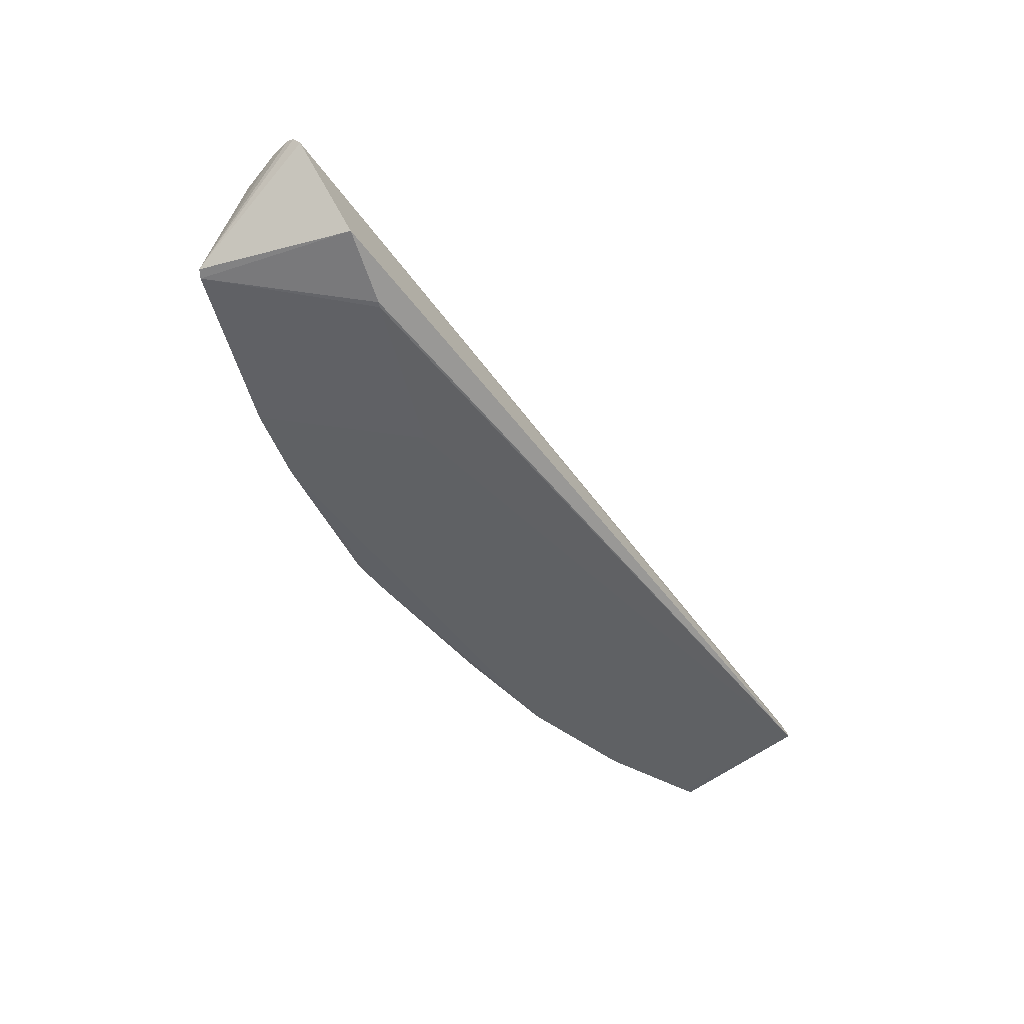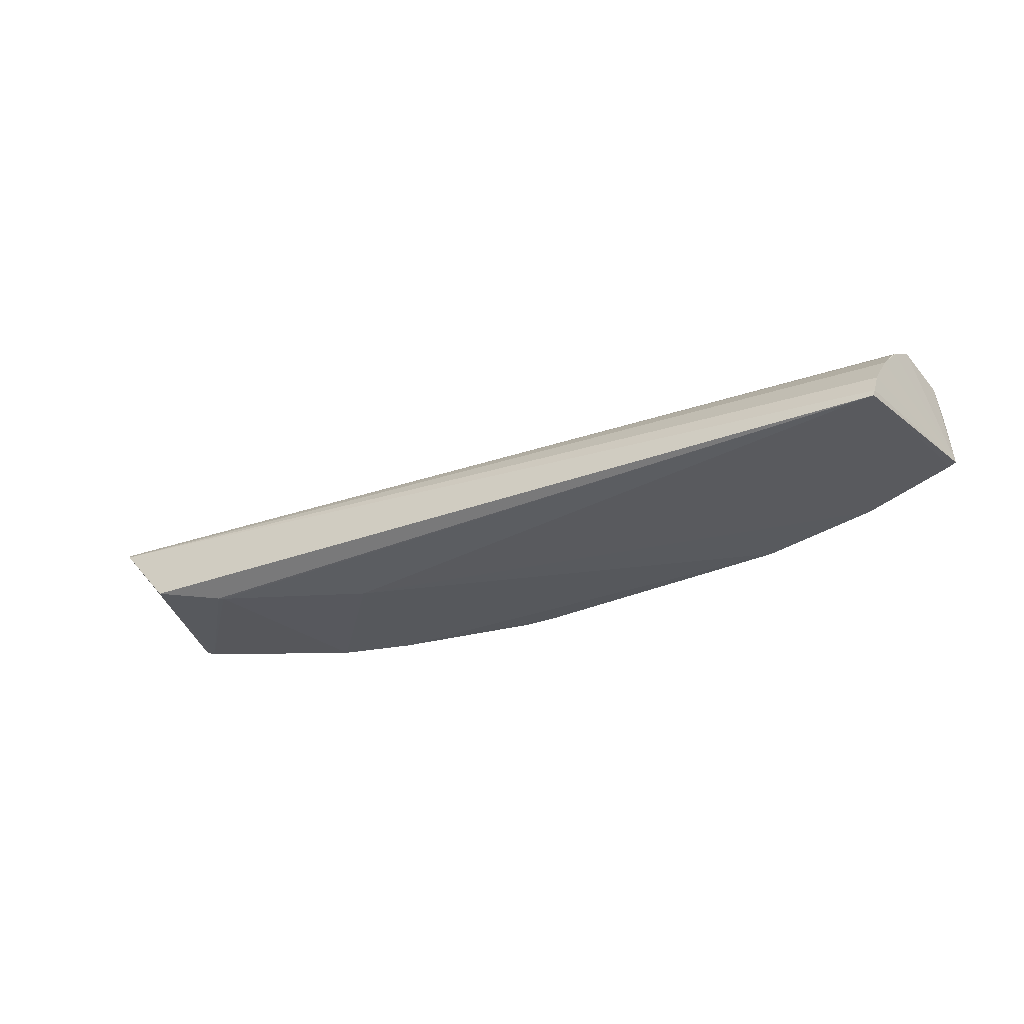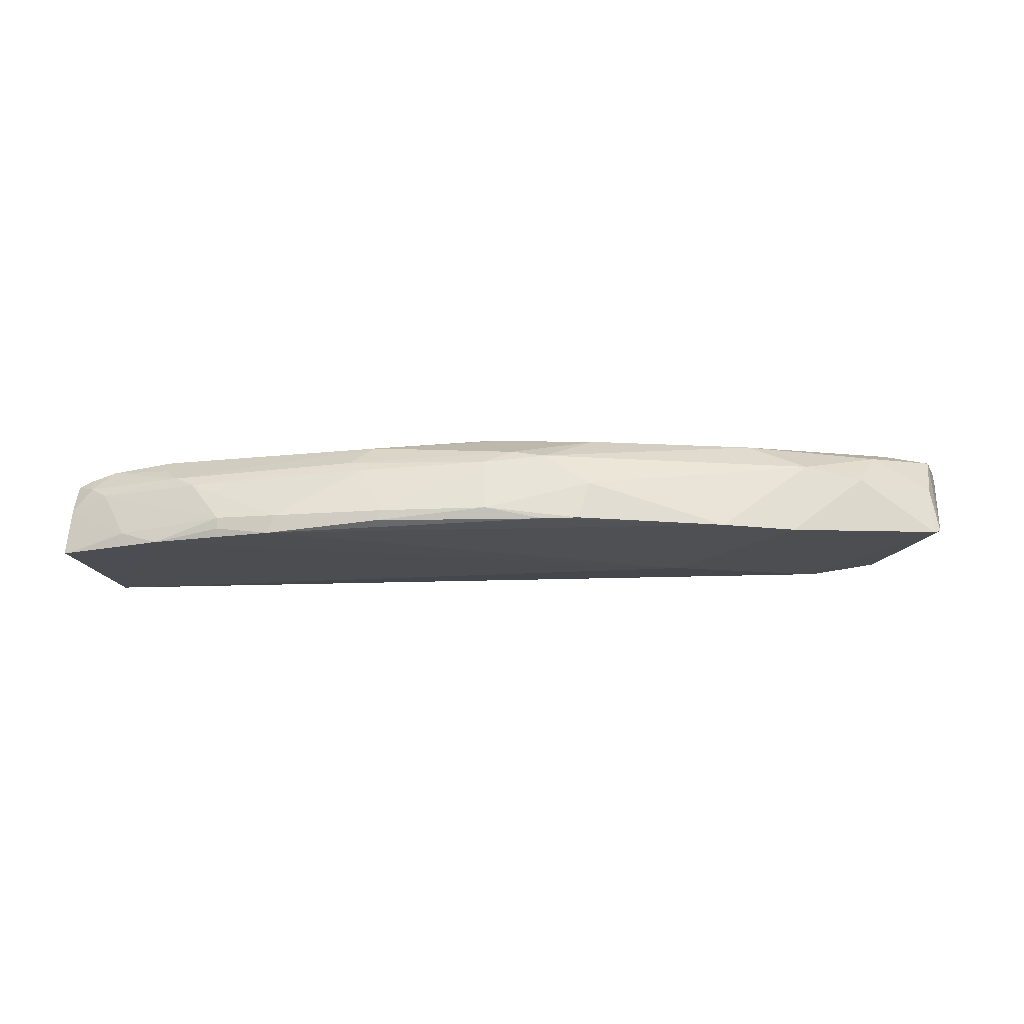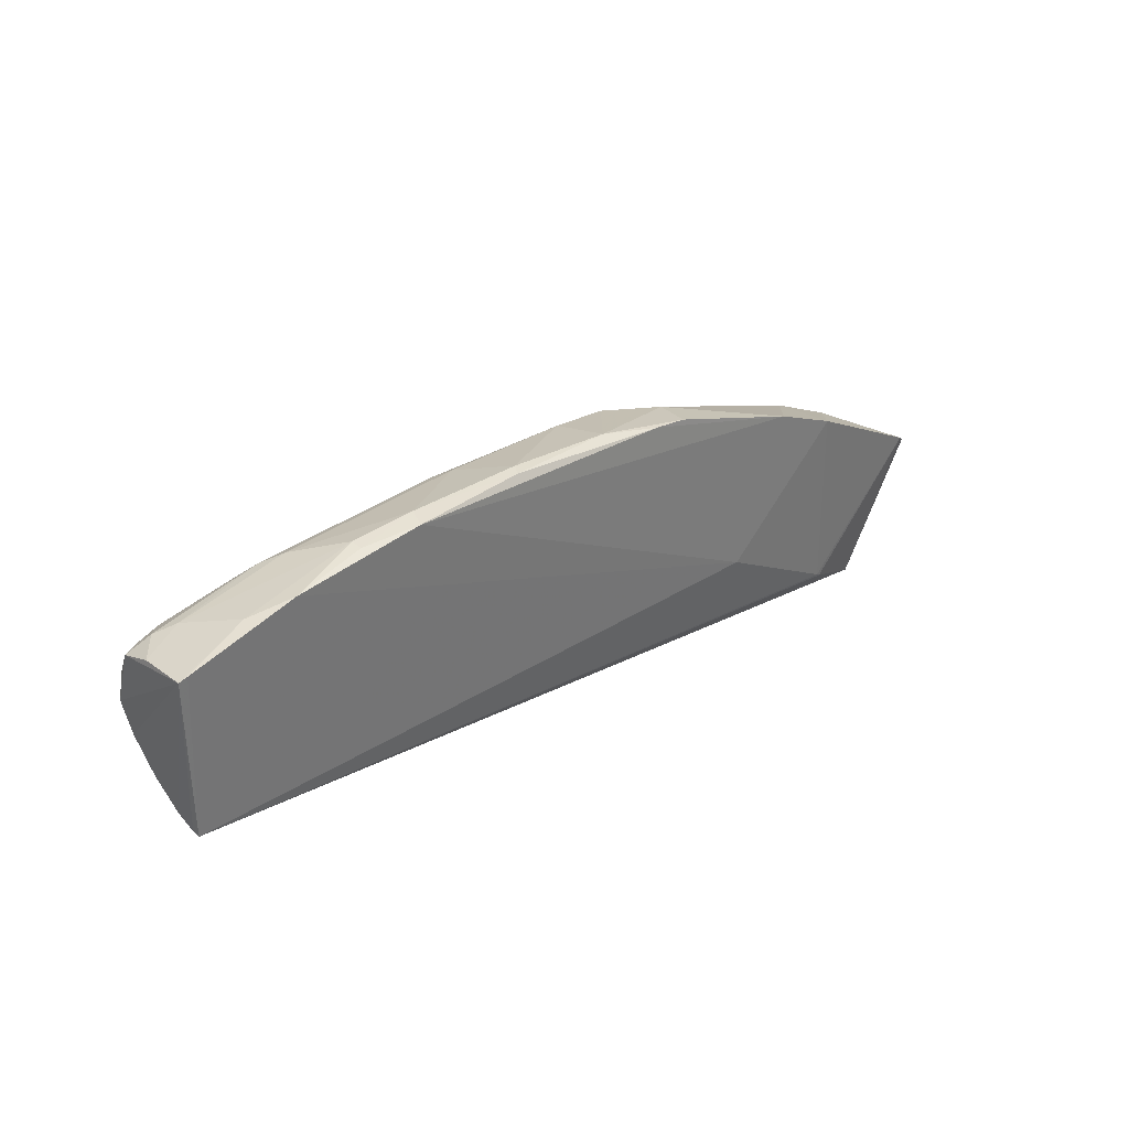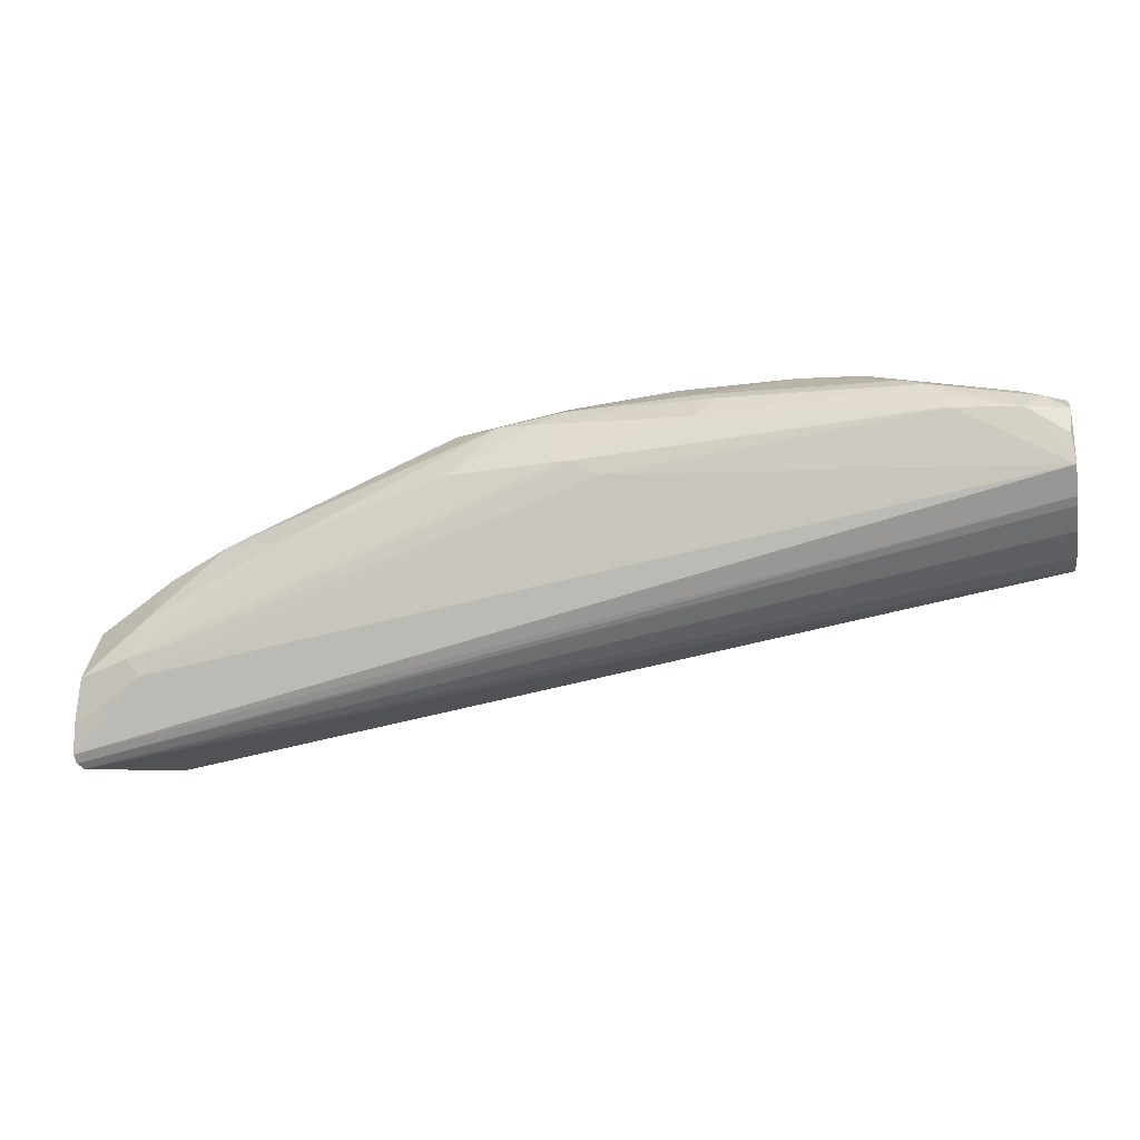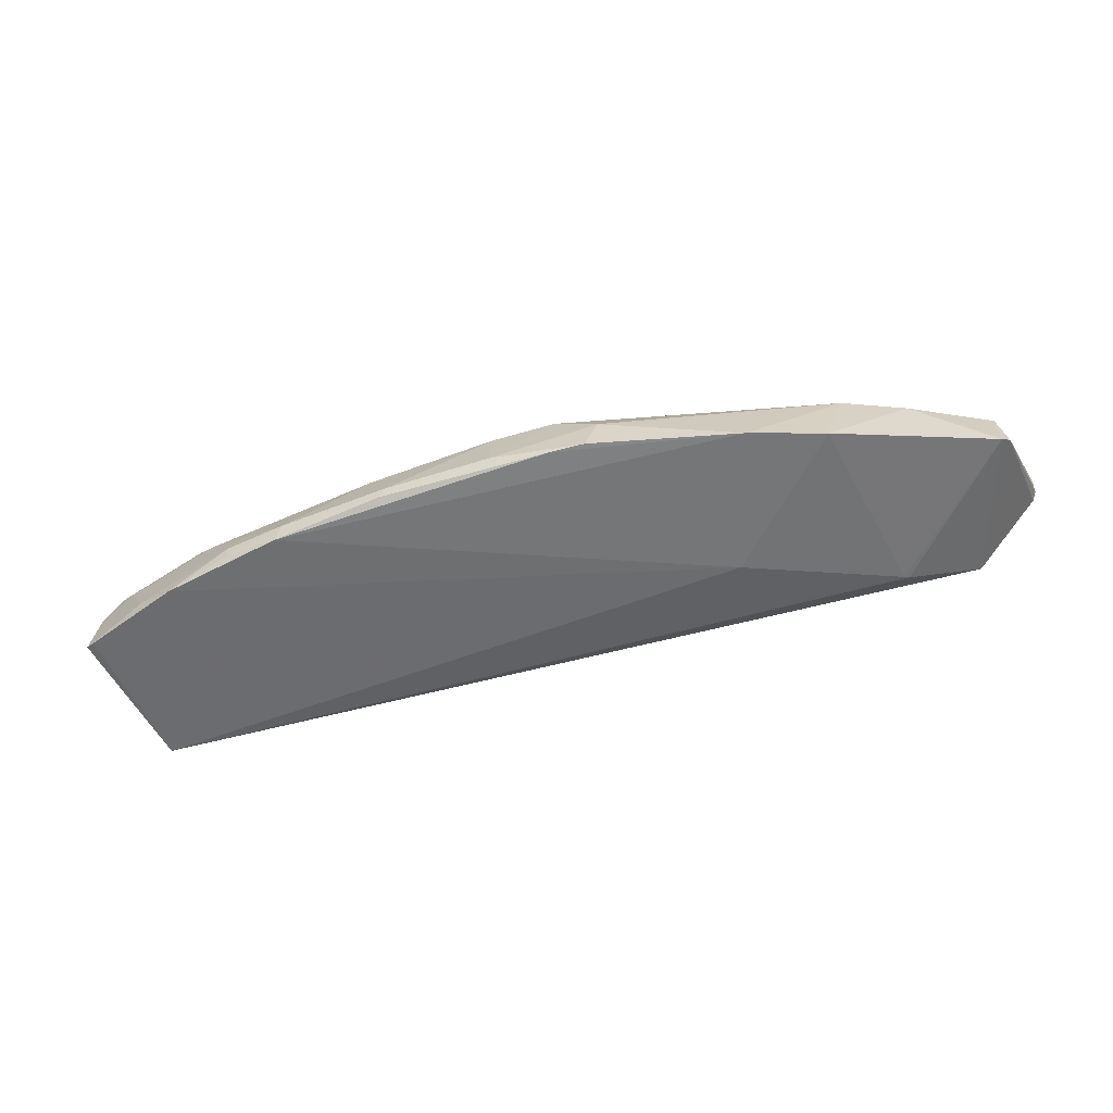
<metadata>
{"format":"obj","ext":"obj","renderer":"f3d","projection":"perspective","resolution":1024,"background":"white","views":[{"elev":-46.5,"azim":-43.9,"up":"+Z"},{"elev":-31.4,"azim":41.9,"up":"+Z"},{"elev":-16.0,"azim":-167.2,"up":"+Z"},{"elev":36.3,"azim":136.4,"up":"+Y"},{"elev":-7.6,"azim":9.9,"up":"+Y"},{"elev":-53.6,"azim":-153.1,"up":"+Z"}]}
</metadata>
<code>
v 0.01084 0.02844 0.0731
v 0.01105 0.02544 0.0717
v 0.006791 0.03092 0.06977
v -0.01712 0.02622 0.07006
v -0.02259 0.01832 0.07377
v 0.01103 0.02437 0.06974
v -0.008123 0.02935 0.07267
v 0.01098 0.0274 0.07321
v -0.01219 0.02253 0.06975
v -0.02236 0.01785 0.07336
v 0.01096 0.03008 0.06979
v 0.006247 0.03038 0.07244
v -0.008159 0.02987 0.07006
v -0.005356 0.02791 0.0739
v -0.0202 0.02287 0.07369
v 0.01102 0.02645 0.07266
v 0.00216 0.03113 0.0698
v 0.01107 0.02471 0.07066
v -0.01981 0.01787 0.07062
v -0.02258 0.02275 0.07061
v 0.01066 0.03015 0.06977
v 0.01088 0.02935 0.07267
v -0.009824 0.02932 0.07149
v -0.001437 0.02935 0.07343
v 0.007069 0.02935 0.07342
v -0.02018 0.02092 0.07417
v -0.01545 0.02544 0.07371
v 0.01101 0.02616 0.07244
v -0.02255 0.01802 0.07357
v -0.0146 0.02752 0.07006
v 0.0042 0.03117 0.0705
v -0.002217 0.0309 0.07047
v 0.01106 0.02443 0.06998
v -0.01741 0.01914 0.07003
v -0.01968 0.02441 0.07241
v -0.02232 0.0209 0.07396
v 0.009399 0.03009 0.07202
v -0.001187 0.03034 0.07227
v -0.006885 0.02935 0.07291
v -0.004367 0.0274 0.07393
v 0.009387 0.02935 0.07317
v 0.00681 0.02937 0.07342
v -0.02062 0.02153 0.07418
v -0.009427 0.02962 0.07009
v 0.004197 0.03114 0.07008
v -0.00199 0.03088 0.0701
v 0.001911 0.03117 0.07046
v -0.006068 0.03035 0.07049
v -0.01725 0.01926 0.07001
v -0.02234 0.02297 0.07052
v -0.01763 0.02545 0.07276
v -0.02252 0.01928 0.07394
v -0.02226 0.02257 0.07233
v 0.008317 0.03062 0.07028
v 0.01087 0.02983 0.07152
v 0.005505 0.03062 0.07204
v -0.0006712 0.03012 0.07267
v -0.005865 0.02987 0.07242
v -0.005859 0.02789 0.07388
v -0.009675 0.02758 0.07367
v 0.01034 0.02935 0.07289
v 0.007021 0.02984 0.07294
v 0.01009 0.02983 0.07241
v -0.01909 0.022 0.07418
f 9 3 6
f 16 8 5
f 16 11 8
f 16 2 11
f 17 3 9
f 18 2 10
f 18 11 2
f 19 6 10
f 20 19 10
f 21 11 6
f 21 6 3
f 22 1 8
f 22 8 11
f 26 5 8
f 28 10 2
f 28 2 16
f 29 16 5
f 29 28 16
f 29 10 28
f 29 20 10
f 29 5 20
f 30 13 17
f 30 17 9
f 30 9 4
f 33 18 10
f 33 10 6
f 33 6 11
f 33 11 18
f 34 6 19
f 40 25 14
f 40 8 25
f 40 26 8
f 41 25 8
f 41 8 1
f 42 24 14
f 42 14 25
f 42 12 24
f 43 27 15
f 43 15 36
f 44 30 23
f 44 13 30
f 45 31 3
f 45 3 17
f 46 17 13
f 47 46 32
f 47 17 46
f 47 45 17
f 47 31 45
f 47 32 38
f 48 23 7
f 48 44 23
f 48 13 44
f 48 46 13
f 48 32 46
f 49 9 6
f 49 6 34
f 49 4 9
f 50 34 19
f 50 19 20
f 50 49 34
f 50 4 49
f 50 35 4
f 51 35 15
f 51 15 27
f 51 27 7
f 51 7 23
f 51 23 30
f 51 30 4
f 51 4 35
f 52 36 20
f 52 20 5
f 52 43 36
f 52 5 26
f 52 26 43
f 53 20 36
f 53 50 20
f 53 35 50
f 53 36 15
f 53 15 35
f 54 21 3
f 54 3 31
f 54 31 37
f 54 11 21
f 55 22 11
f 55 54 37
f 55 11 54
f 56 37 31
f 56 12 37
f 56 31 47
f 56 47 38
f 57 24 12
f 57 56 38
f 57 12 56
f 57 39 24
f 58 38 32
f 58 7 39
f 58 57 38
f 58 39 57
f 58 48 7
f 58 32 48
f 59 14 24
f 59 24 39
f 60 39 7
f 60 7 27
f 60 59 39
f 60 27 43
f 60 43 59
f 61 41 1
f 61 1 22
f 62 41 12
f 62 25 41
f 62 42 25
f 62 12 42
f 63 37 12
f 63 12 41
f 63 41 61
f 63 61 22
f 63 55 37
f 63 22 55
f 64 40 14
f 64 59 43
f 64 14 59
f 64 43 26
f 64 26 40

</code>
